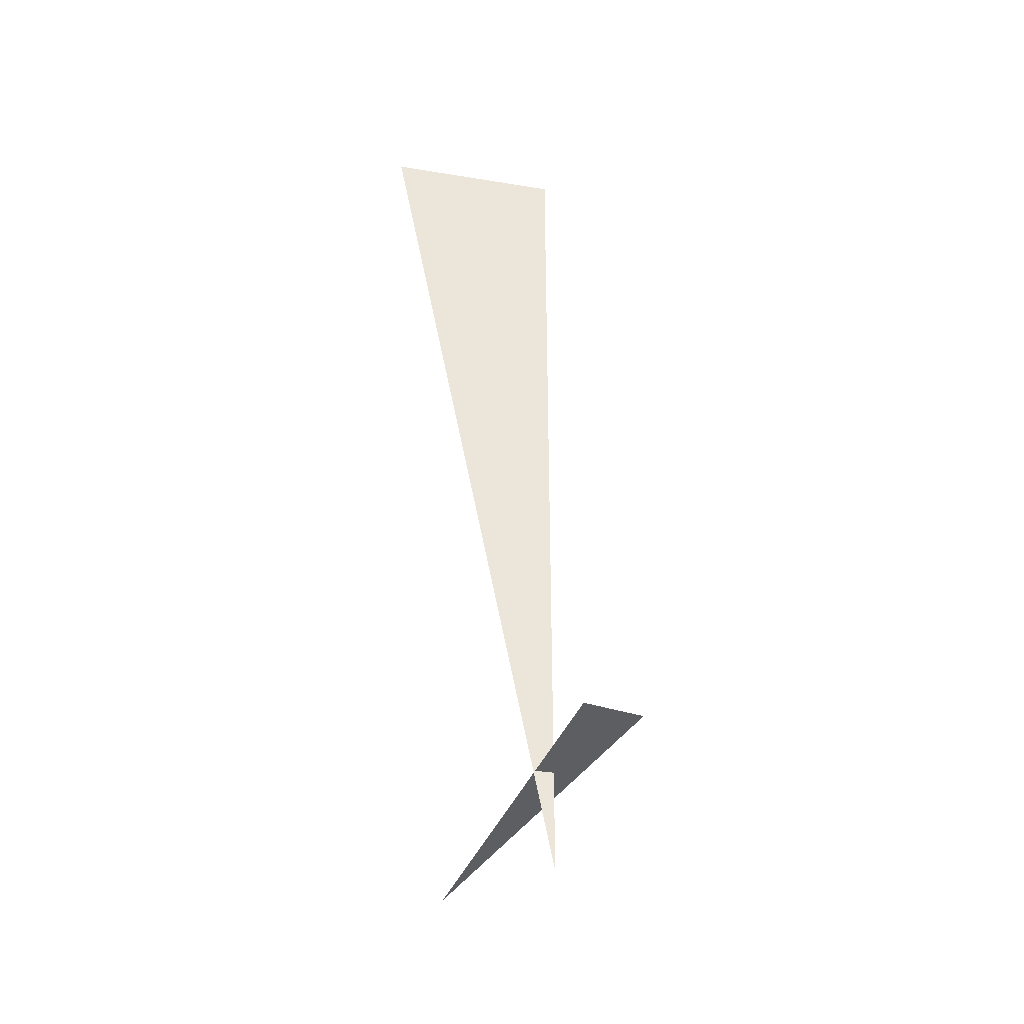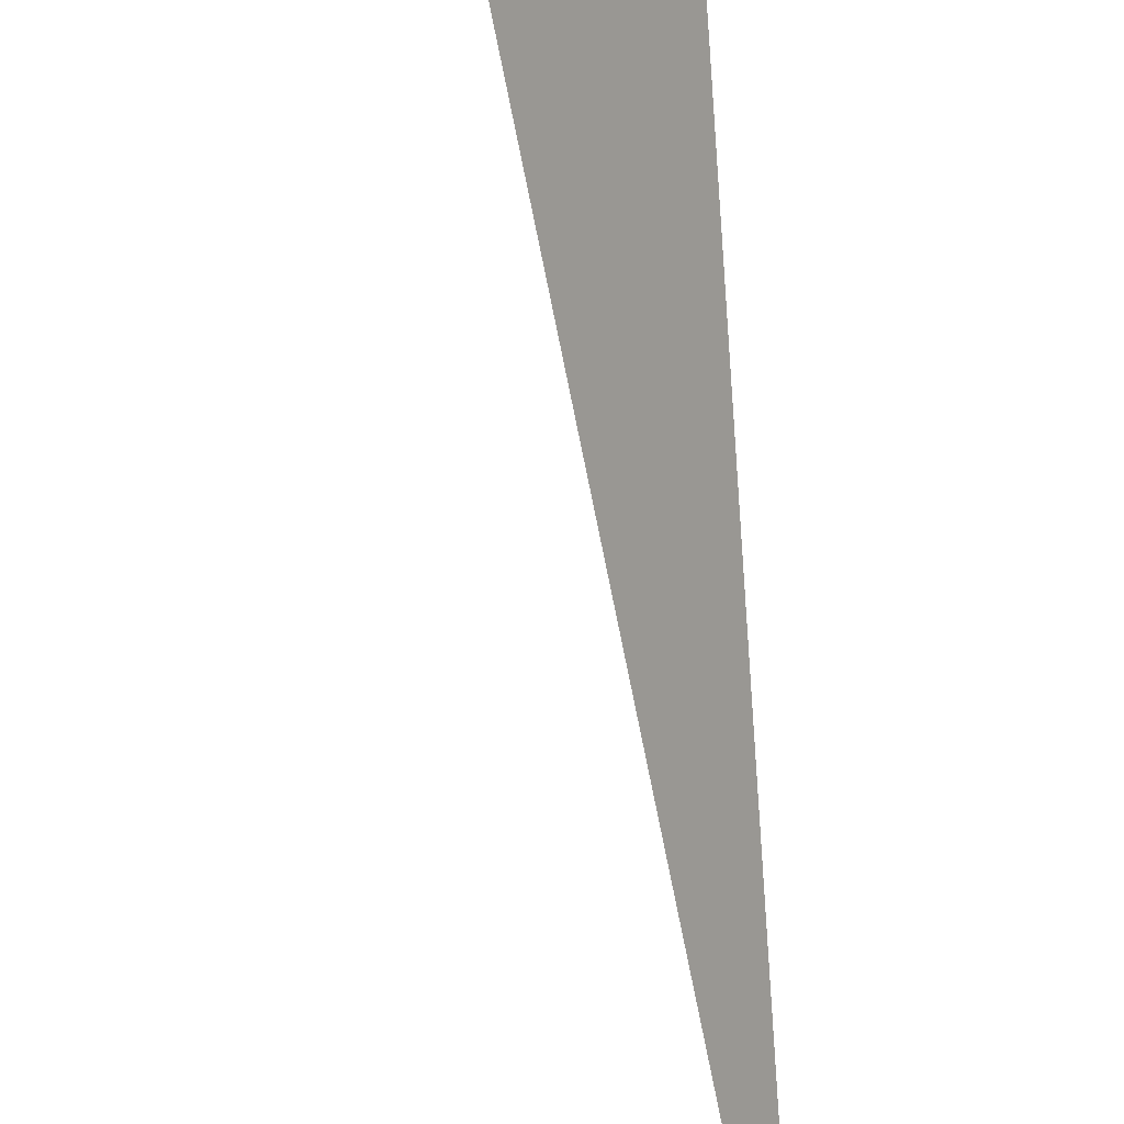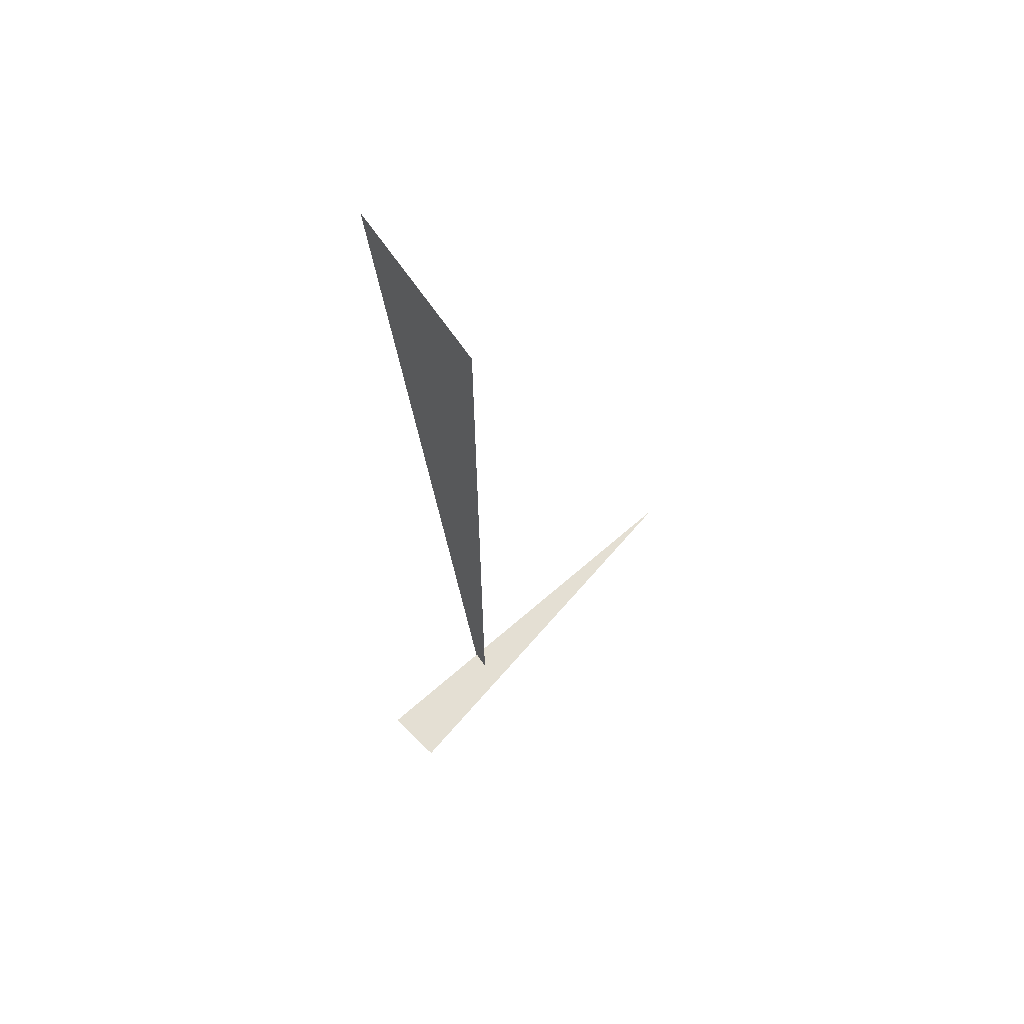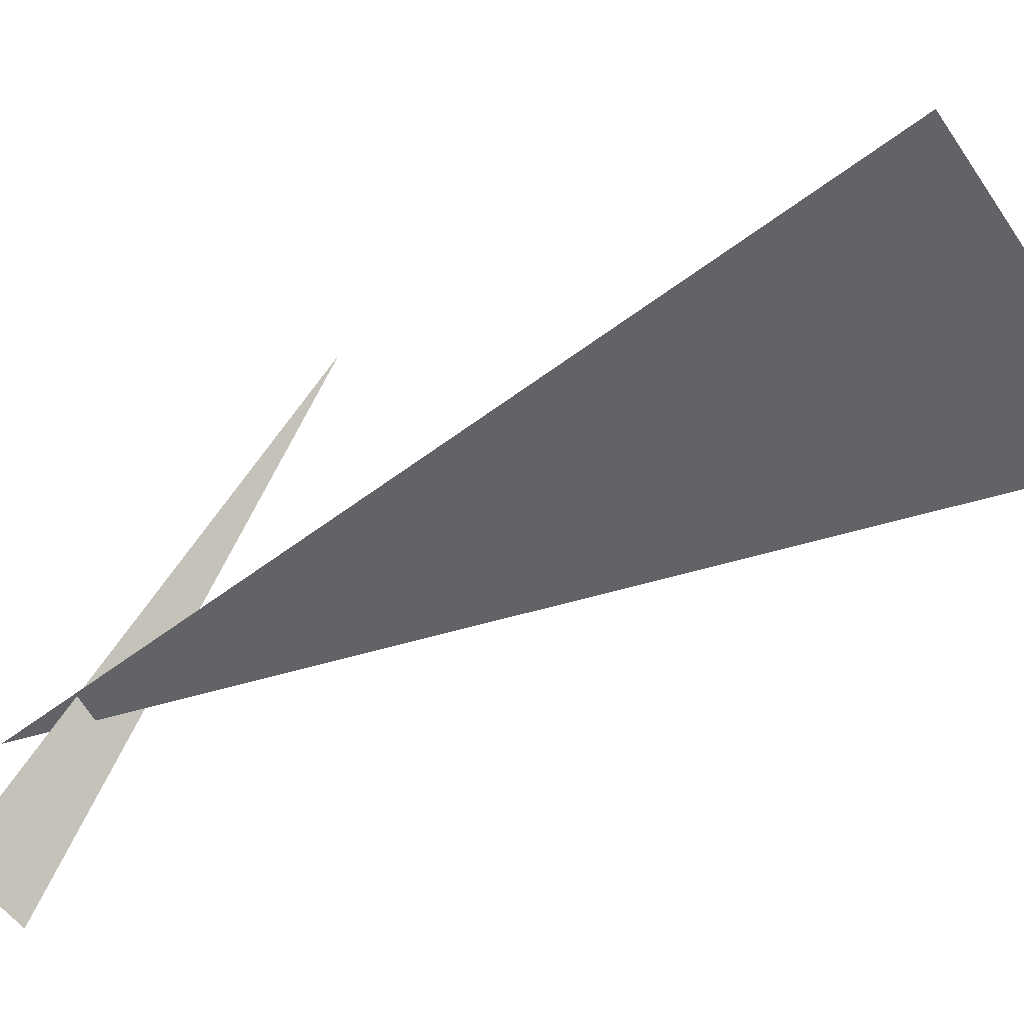
<metadata>
{"format":"obj","ext":"obj","renderer":"f3d","projection":"perspective","resolution":1024,"background":"white","views":[{"elev":-37.4,"azim":-56.9,"up":"+Z"},{"elev":78.7,"azim":168.6,"up":"+Y"},{"elev":66.4,"azim":10.7,"up":"+Z"},{"elev":-13.2,"azim":-39.0,"up":"+Y"}]}
</metadata>
<code>
v -0.9083 5.461 0.375
v -0.1243 6.819 0.375
v -1.09 5.583 0.375
v -0.7493 5.912 3.33
v -1.207 6.369 3.33
v -0.7493 5.912 0
f 1 2 3
f 4 5 6

</code>
